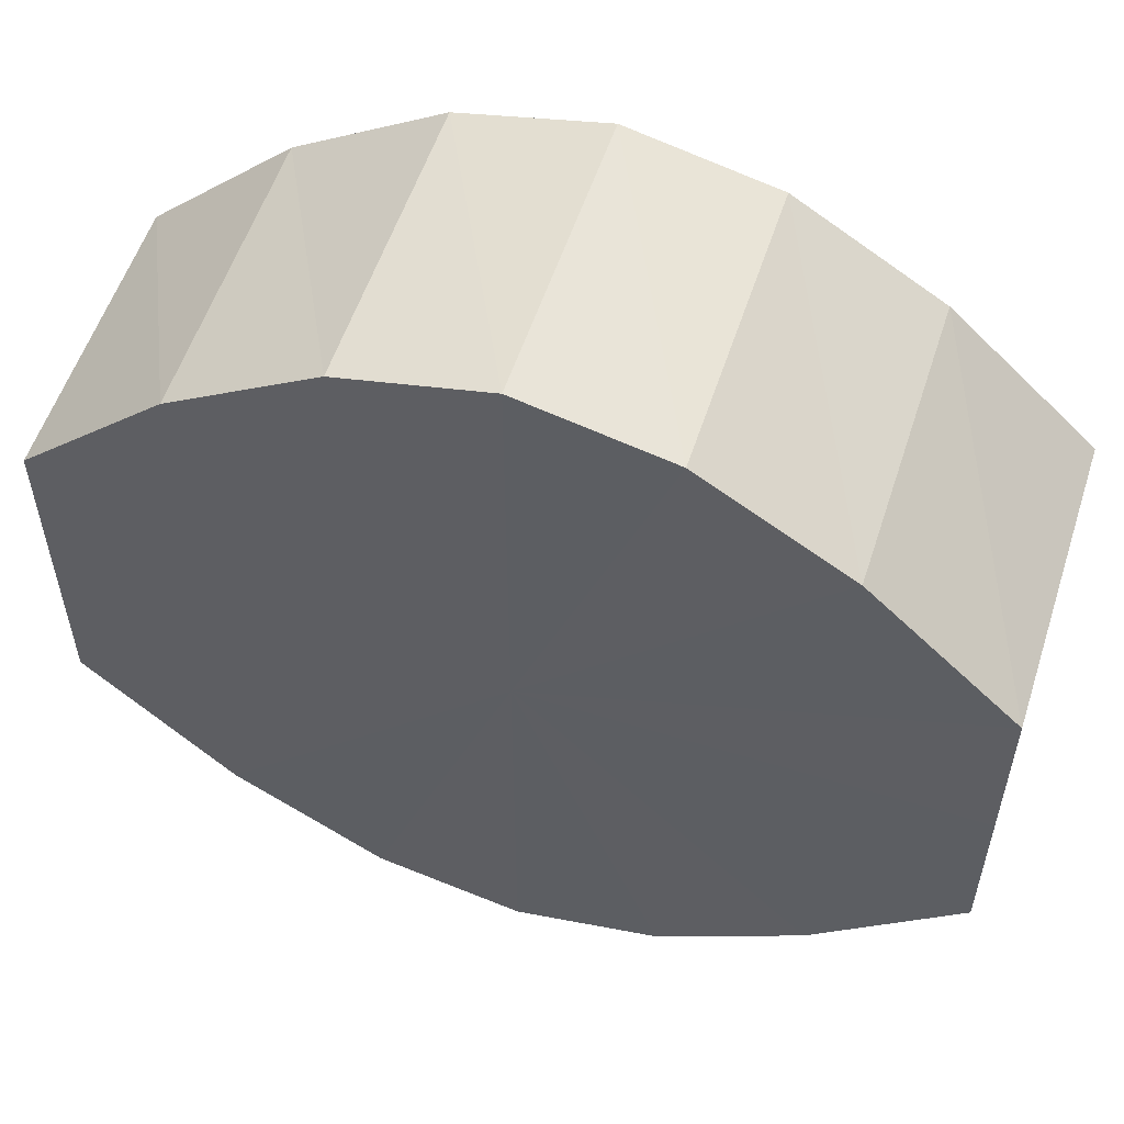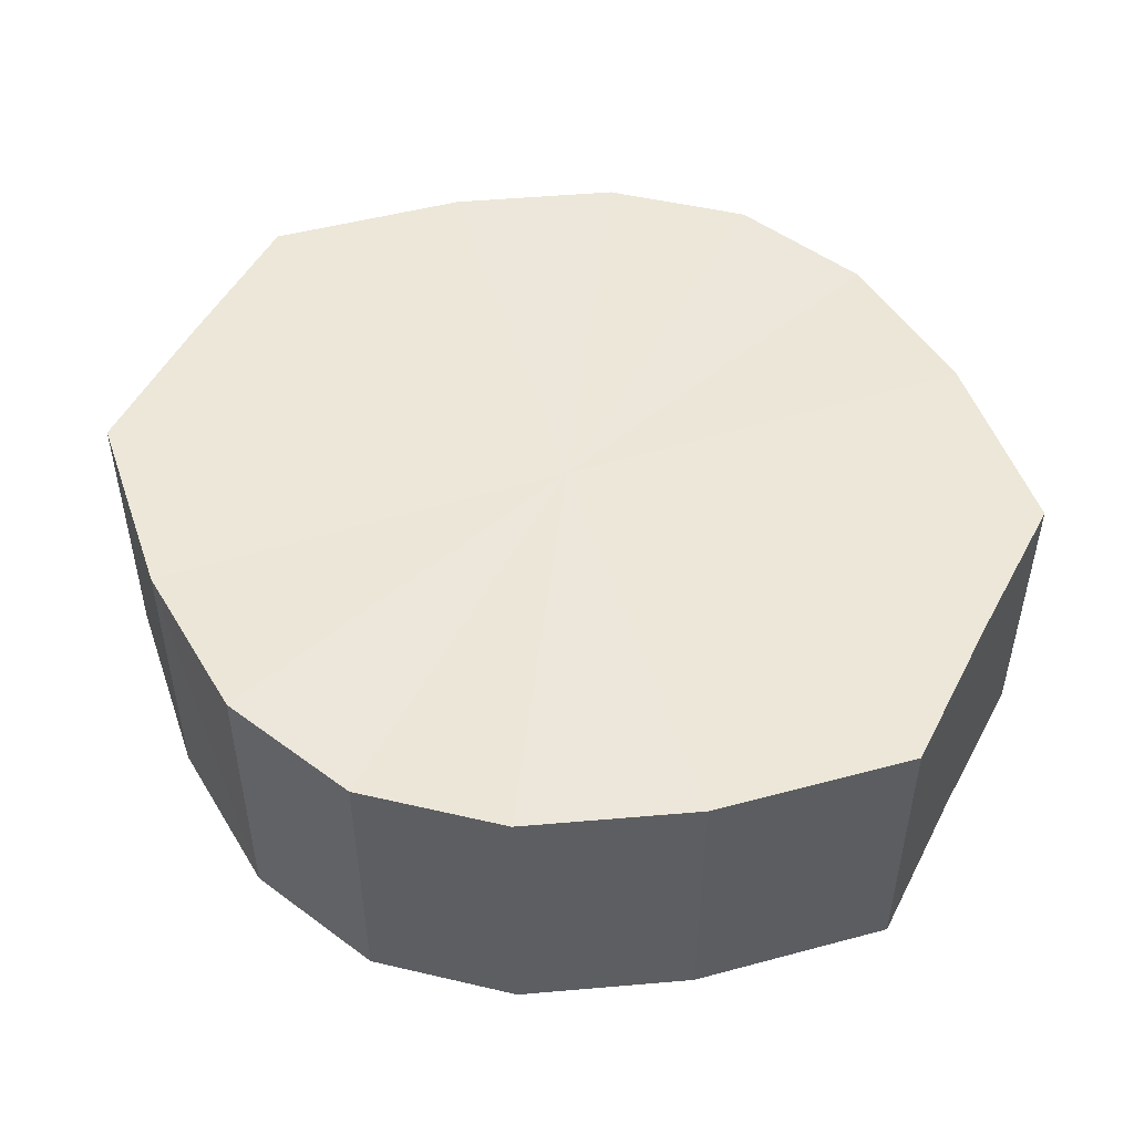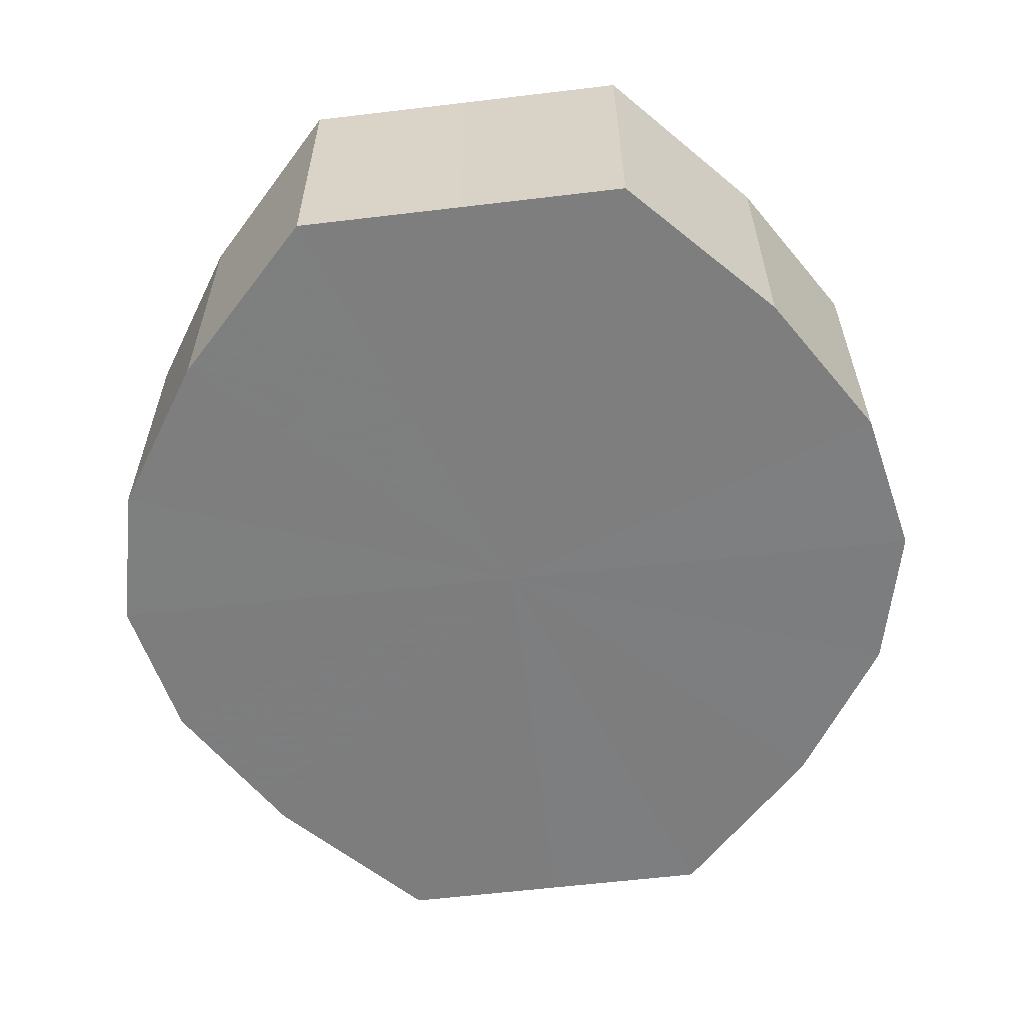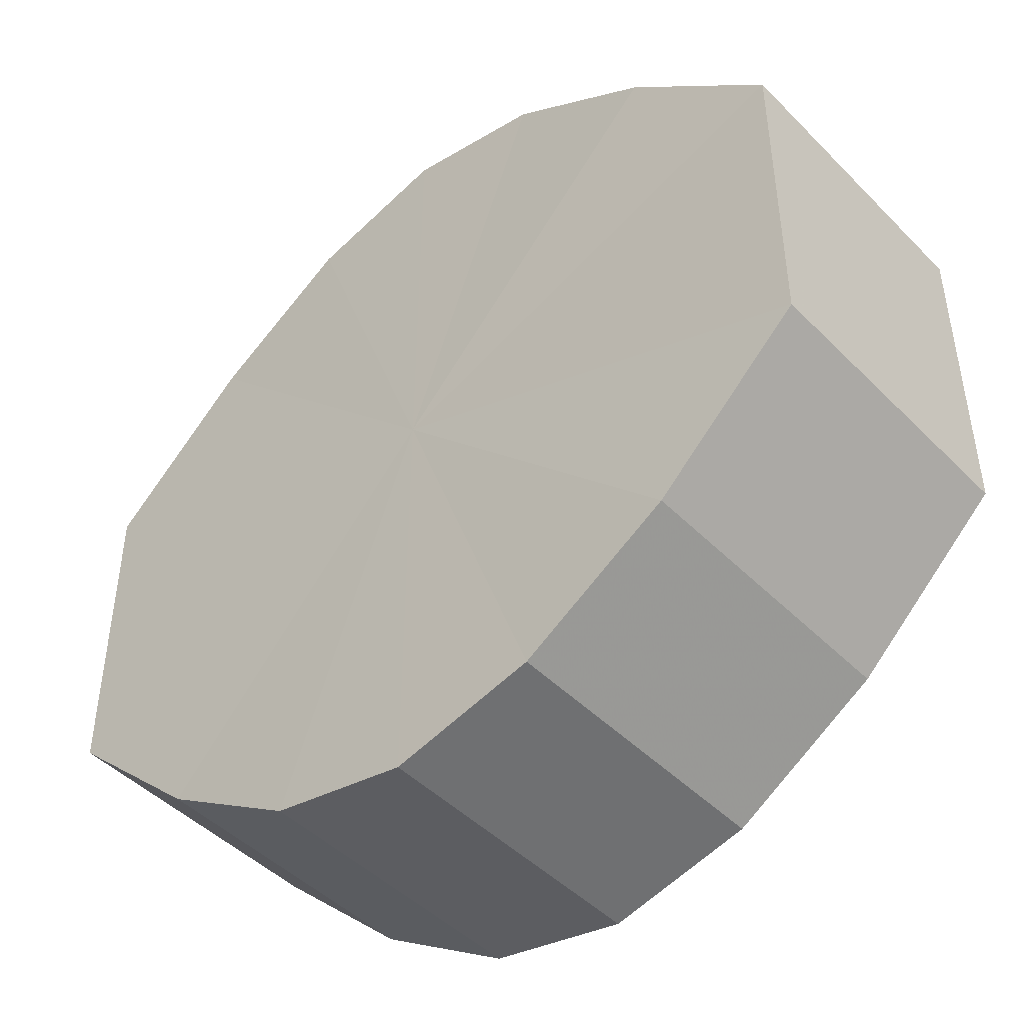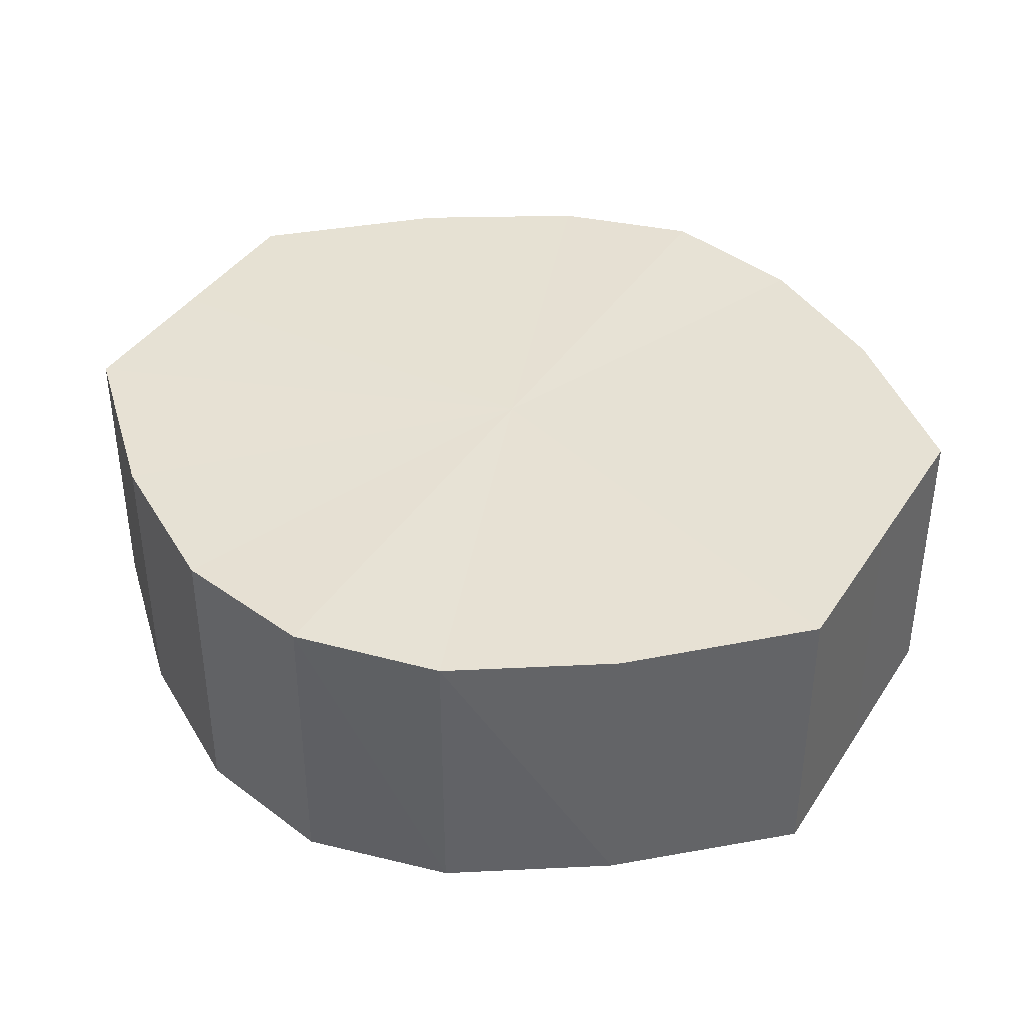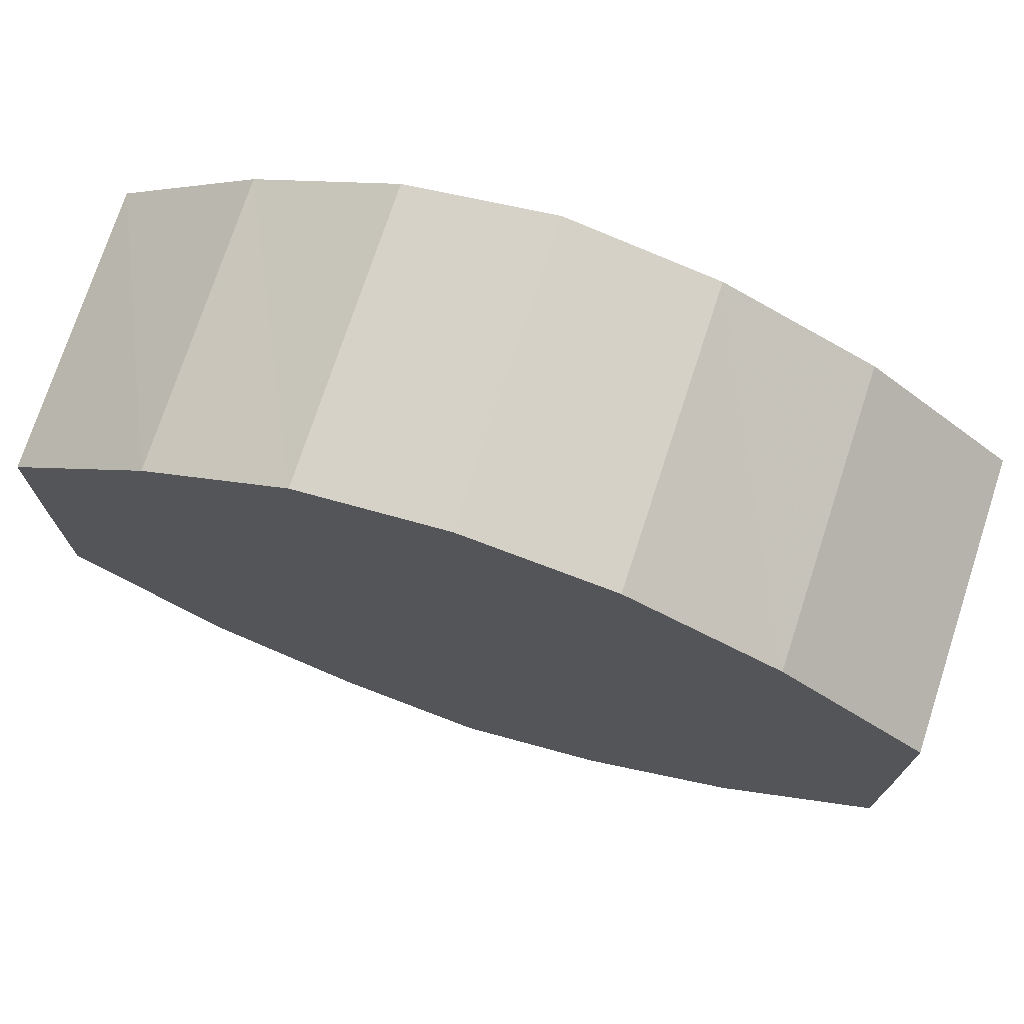
<metadata>
{"format":"obj","ext":"obj","renderer":"f3d","projection":"perspective","resolution":1024,"background":"white","views":[{"elev":55.7,"azim":17.7,"up":"+Z"},{"elev":50.2,"azim":27.0,"up":"+Y"},{"elev":-59.3,"azim":96.7,"up":"+Y"},{"elev":-46.2,"azim":-138.6,"up":"+Z"},{"elev":39.2,"azim":-150.2,"up":"+Y"},{"elev":74.1,"azim":18.0,"up":"+Z"}]}
</metadata>
<code>
o 7249
v 2229 1861 7.194
v 2229 1861 7.205
v 2229 1861 7.194
v 2229 1861 7.214
v 2229 1861 7.205
v 2229 1861 7.182
v 2229 1861 7.182
v 2229 1861 7.221
v 2229 1861 7.214
v 2229 1861 7.173
v 2229 1861 7.173
v 2229 1861 7.223
v 2229 1861 7.221
v 2229 1861 7.166
v 2229 1861 7.166
v 2229 1861 7.221
v 2229 1861 7.223
v 2229 1861 7.164
v 2229 1861 7.164
v 2229 1861 7.214
v 2229 1861 7.221
v 2229 1861 7.166
v 2229 1861 7.166
v 2229 1861 7.205
v 2229 1861 7.214
v 2229 1861 7.173
v 2229 1861 7.173
v 2229 1861 7.194
v 2229 1861 7.205
v 2229 1861 7.182
v 2229 1861 7.182
v 2229 1861 7.194
v 2229 1861 7.194
v 2229 1861 7.205
v 2229 1861 7.205
v 2229 1861 7.214
v 2229 1861 7.214
v 2229 1861 7.182
v 2229 1861 7.194
v 2229 1861 7.173
v 2229 1861 7.182
v 2229 1861 7.221
v 2229 1861 7.221
v 2229 1861 7.166
v 2229 1861 7.173
v 2229 1861 7.164
v 2229 1861 7.166
v 2229 1861 7.223
v 2229 1861 7.223
v 2229 1861 7.166
v 2229 1861 7.164
v 2229 1861 7.173
v 2229 1861 7.166
v 2229 1861 7.221
v 2229 1861 7.221
v 2229 1861 7.182
v 2229 1861 7.173
v 2229 1861 7.194
v 2229 1861 7.182
v 2229 1861 7.214
v 2229 1861 7.214
v 2229 1861 7.205
v 2229 1861 7.194
v 2229 1861 7.205
v 2229 1861 7.194
v 2229 1861 7.205
v 2229 1861 7.194
v 2229 1861 7.214
v 2229 1861 7.182
v 2229 1861 7.221
v 2229 1861 7.173
v 2229 1861 7.223
v 2229 1861 7.166
v 2229 1861 7.221
v 2229 1861 7.164
v 2229 1861 7.214
v 2229 1861 7.166
v 2229 1861 7.205
v 2229 1861 7.173
v 2229 1861 7.194
v 2229 1861 7.182
v 2229 1861 7.194
v 2229 1861 7.194
v 2229 1861 7.205
v 2229 1861 7.182
v 2229 1861 7.214
v 2229 1861 7.173
v 2229 1861 7.221
v 2229 1861 7.166
v 2229 1861 7.223
v 2229 1861 7.164
v 2229 1861 7.221
v 2229 1861 7.166
v 2229 1861 7.214
v 2229 1861 7.173
v 2229 1861 7.205
v 2229 1861 7.182
v 2229 1861 7.194
f 1 2 3
f 2 4 5
f 6 1 7
f 4 8 9
f 10 6 11
f 8 12 13
f 14 10 15
f 12 16 17
f 18 14 19
f 16 20 21
f 22 18 23
f 20 24 25
f 26 22 27
f 24 28 29
f 30 26 31
f 28 30 32
f 33 34 35
f 35 36 37
f 38 39 33
f 40 41 38
f 37 42 43
f 44 45 40
f 46 47 44
f 43 48 49
f 50 51 46
f 52 53 50
f 49 54 55
f 56 57 52
f 58 59 56
f 55 60 61
f 62 63 58
f 61 64 62
f 65 66 67
f 65 68 66
f 65 67 69
f 65 70 68
f 65 69 71
f 65 72 70
f 65 71 73
f 65 74 72
f 65 73 75
f 65 76 74
f 65 75 77
f 65 78 76
f 65 77 79
f 65 80 78
f 65 79 81
f 65 81 80
f 82 83 84
f 82 85 83
f 82 84 86
f 82 87 85
f 82 86 88
f 82 89 87
f 82 88 90
f 82 91 89
f 82 90 92
f 82 93 91
f 82 92 94
f 82 95 93
f 82 94 96
f 82 97 95
f 82 96 98
f 82 98 97

</code>
